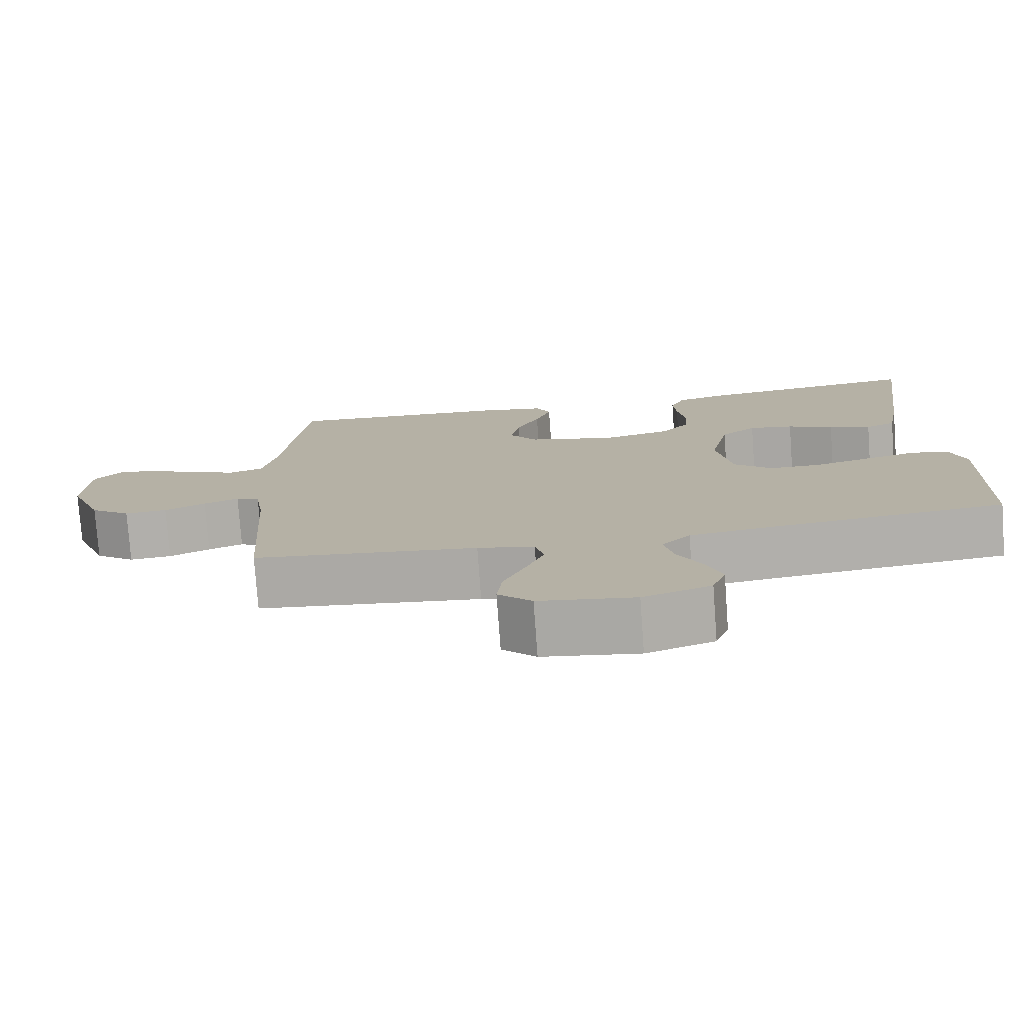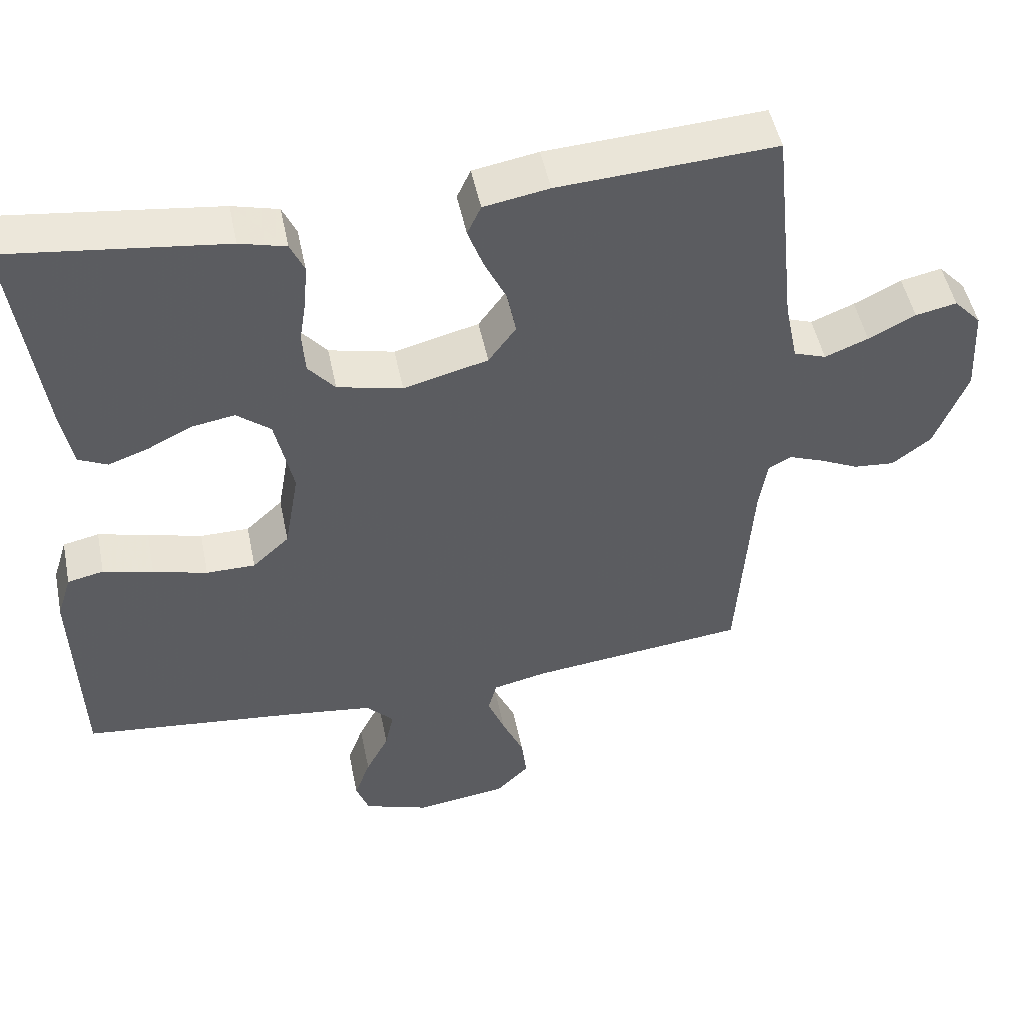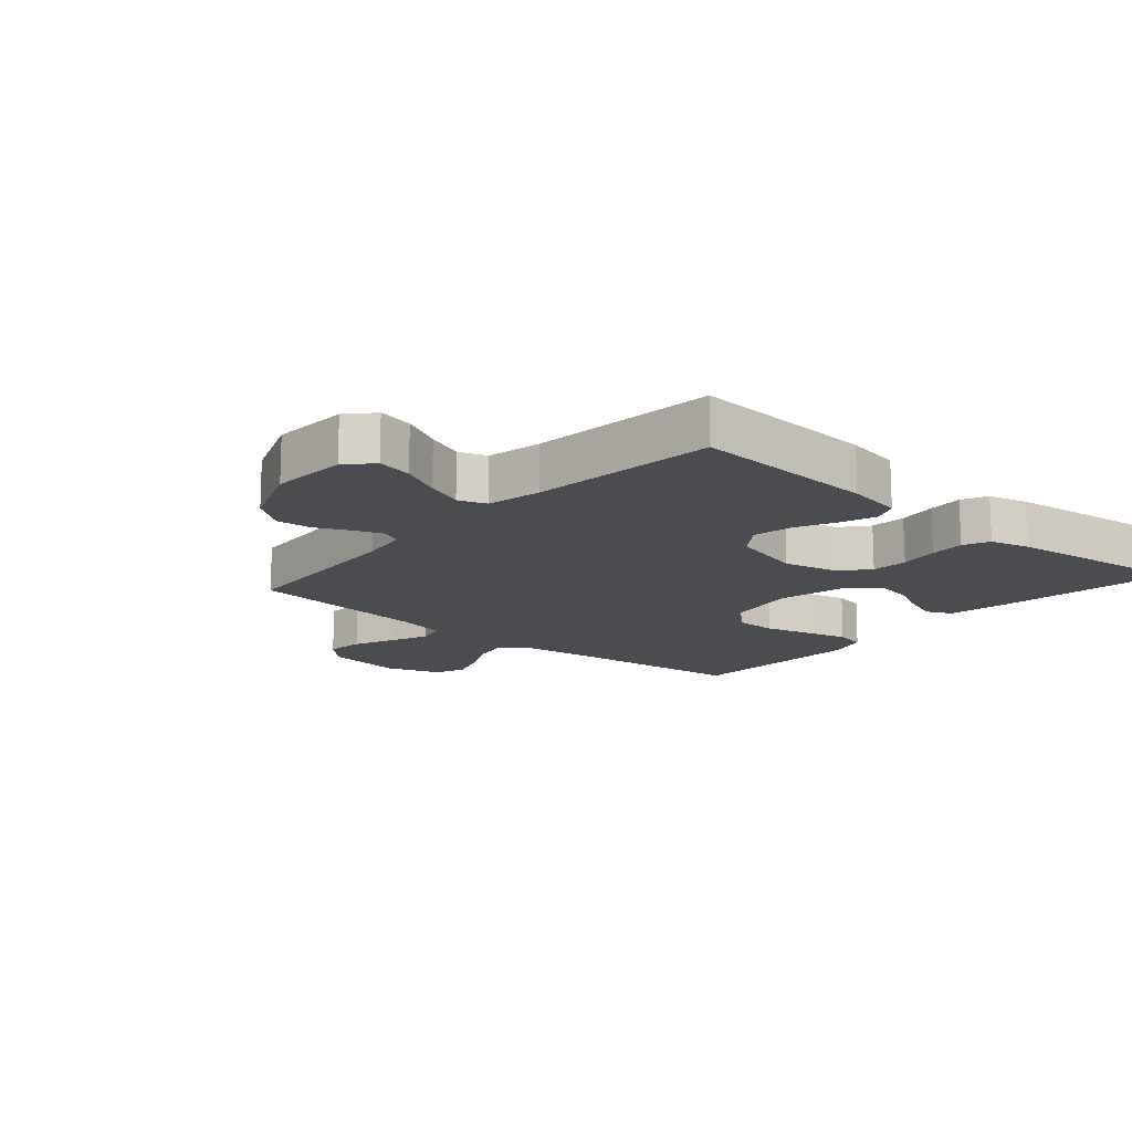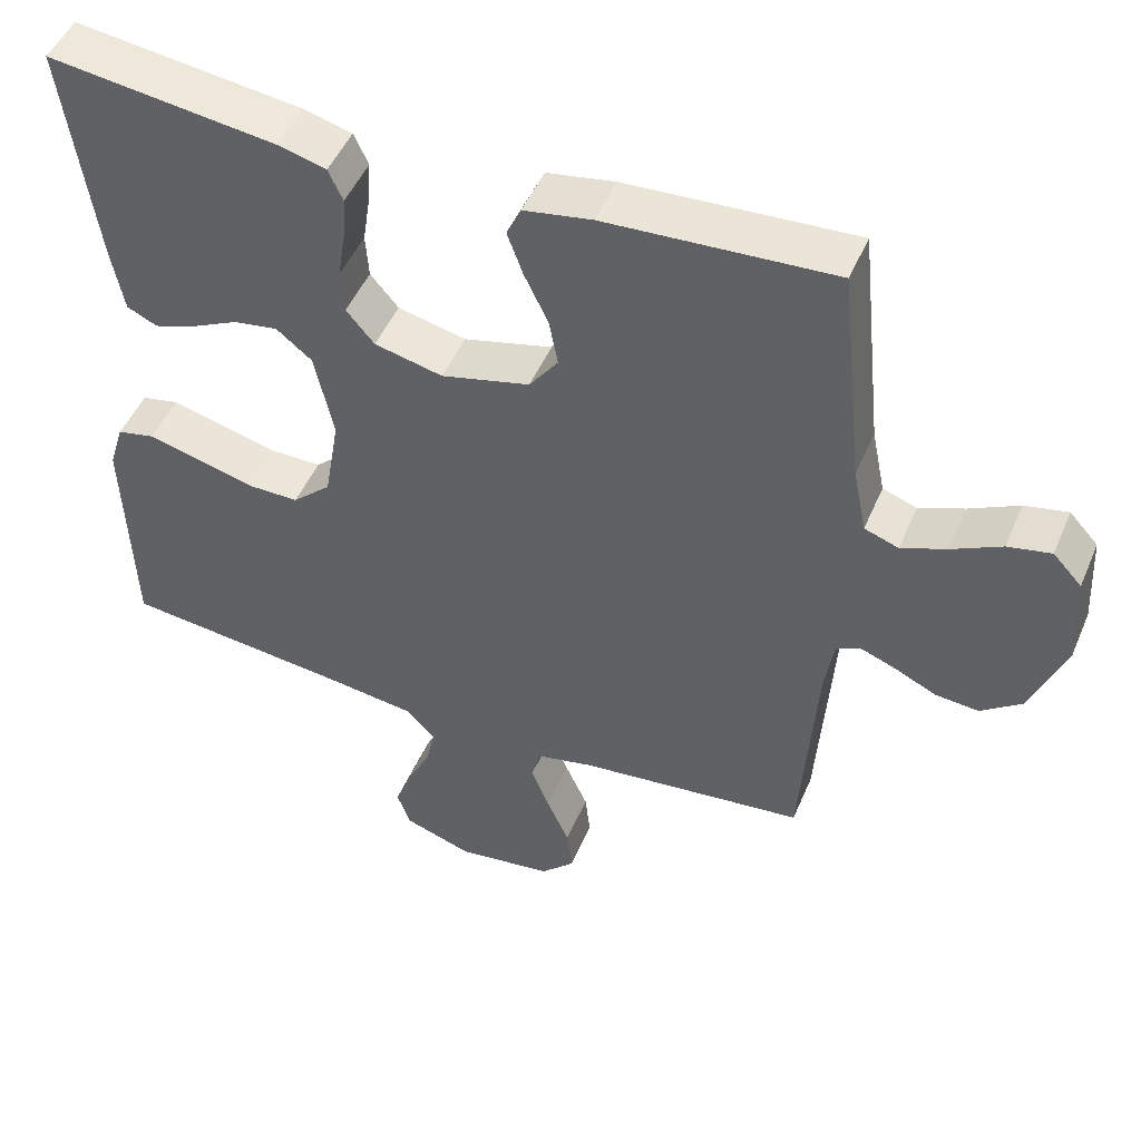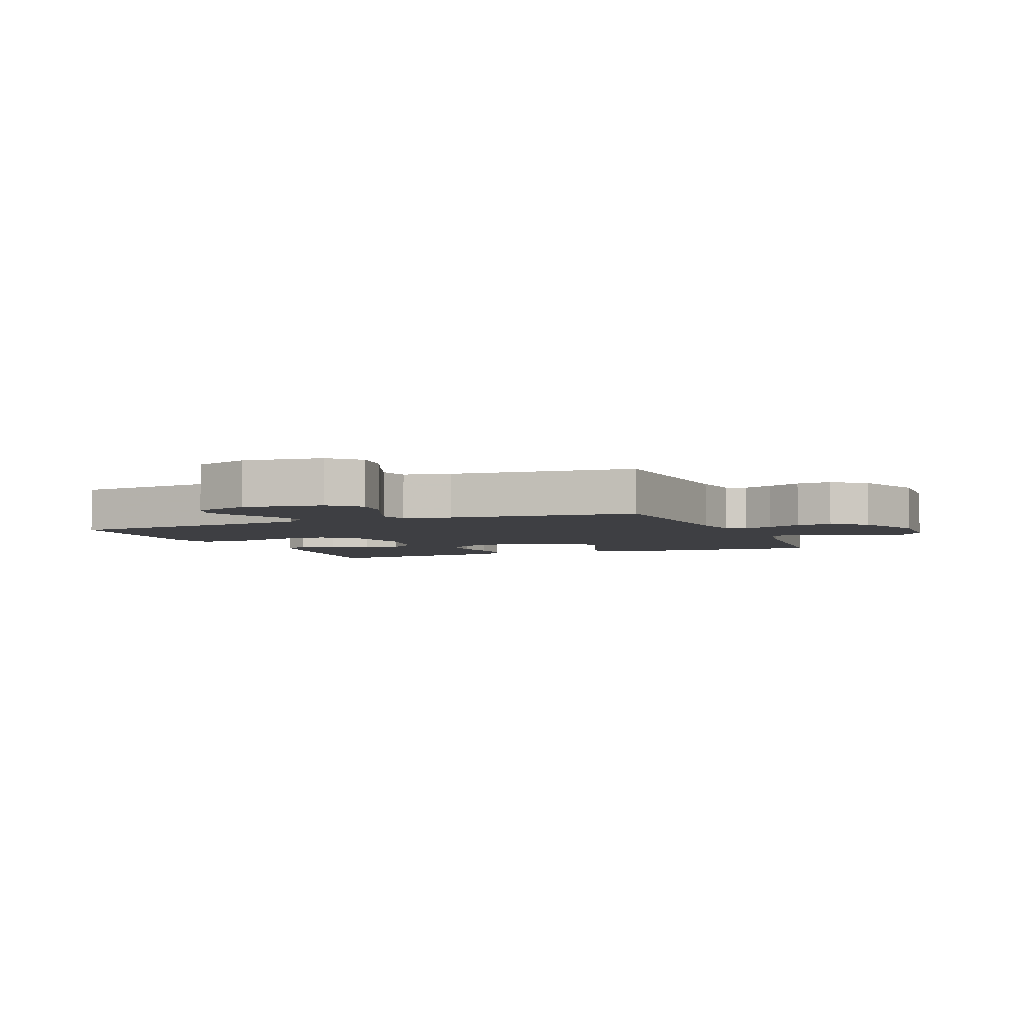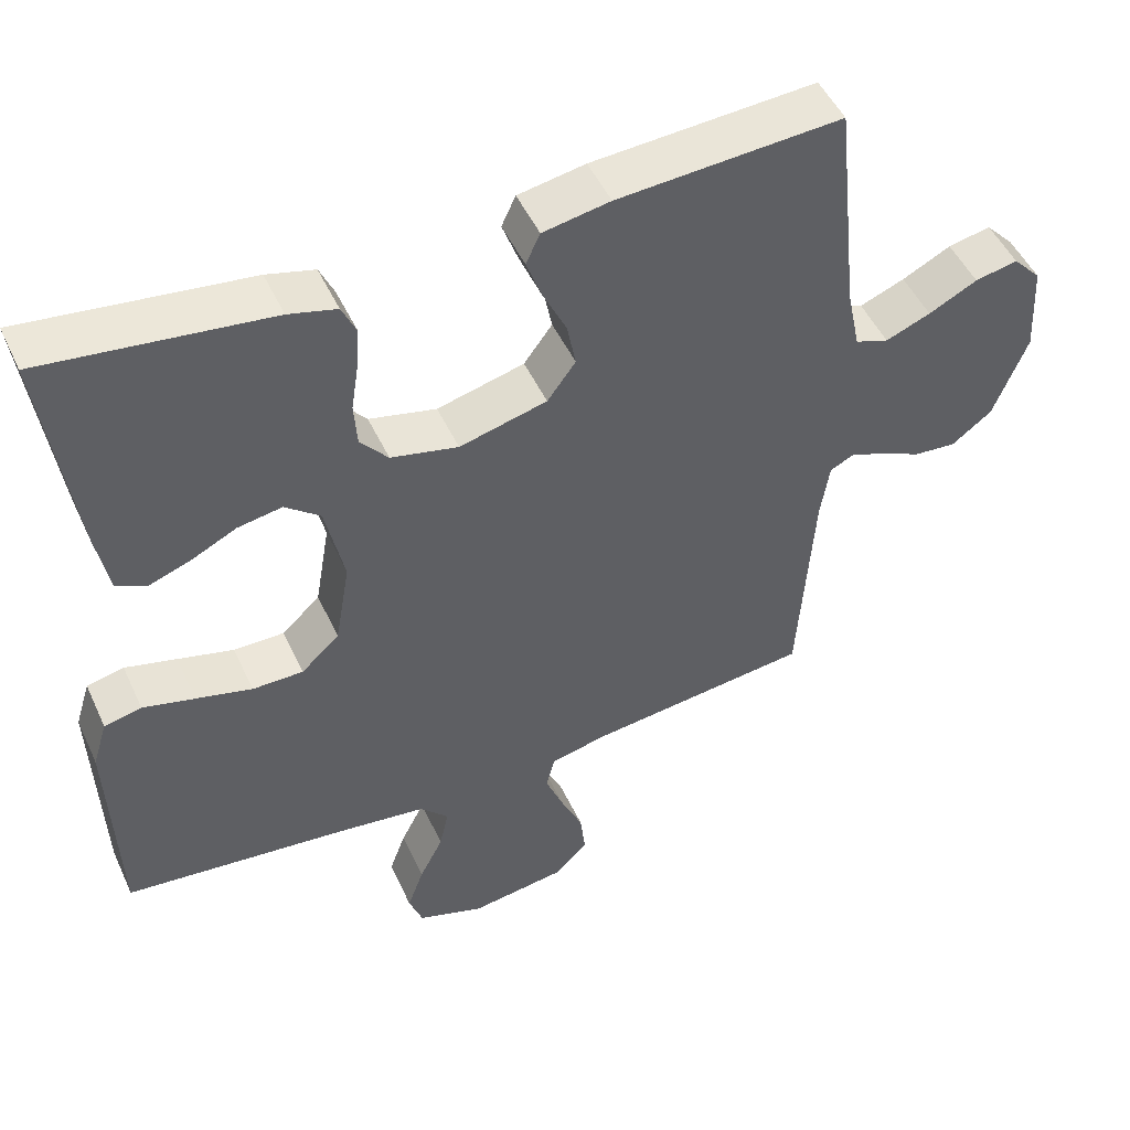
<metadata>
{"format":"obj","ext":"obj","renderer":"f3d","projection":"perspective","resolution":1024,"background":"white","views":[{"elev":-77.4,"azim":4.2,"up":"+Z"},{"elev":49.5,"azim":168.5,"up":"+Z"},{"elev":-14.7,"azim":-41.1,"up":"+Y"},{"elev":49.0,"azim":-157.5,"up":"+Z"},{"elev":-4.3,"azim":-157.5,"up":"+Y"},{"elev":49.5,"azim":155.7,"up":"+Z"}]}
</metadata>
<code>
v -0.5 0.07 -0.5
v -0.52 0.07 -0.2
v -0.532 0.07 -0.123
v -0.564 0.07 -0.107
v -0.611 0.07 -0.125
v -0.666 0.07 -0.151
v -0.723 0.07 -0.156
v -0.777 0.07 -0.115
v -0.822 0.07 0
v -0.815 0.07 0.124
v -0.777 0.07 0.165
v -0.72 0.07 0.153
v -0.655 0.07 0.12
v -0.595 0.07 0.096
v -0.55 0.07 0.112
v -0.532 0.07 0.2
v -0.5 0.07 0.5
v -0.2 0.07 0.482
v -0.11 0.07 0.466
v -0.091 0.07 0.425
v -0.112 0.07 0.367
v -0.143 0.07 0.302
v -0.155 0.07 0.24
v -0.117 0.07 0.188
v 0 0.07 0.158
v 0.09 0.07 0.179
v 0.127 0.07 0.223
v 0.131 0.07 0.282
v 0.121 0.07 0.346
v 0.117 0.07 0.403
v 0.136 0.07 0.445
v 0.2 0.07 0.462
v 0.5 0.07 0.5
v 0.46 0.07 0.2
v 0.444 0.07 0.113
v 0.404 0.07 0.094
v 0.348 0.07 0.114
v 0.287 0.07 0.144
v 0.228 0.07 0.154
v 0.181 0.07 0.116
v 0.156 0.07 0
v 0.176 0.07 -0.116
v 0.227 0.07 -0.163
v 0.295 0.07 -0.163
v 0.37 0.07 -0.143
v 0.439 0.07 -0.125
v 0.489 0.07 -0.136
v 0.509 0.07 -0.2
v 0.5 0.07 -0.5
v 0.2 0.07 -0.533
v 0.08 0.07 -0.549
v 0.042 0.07 -0.589
v 0.054 0.07 -0.645
v 0.086 0.07 -0.708
v 0.108 0.07 -0.769
v 0.09 0.07 -0.819
v 0 0.07 -0.85
v -0.128 0.07 -0.832
v -0.173 0.07 -0.787
v -0.166 0.07 -0.726
v -0.136 0.07 -0.658
v -0.112 0.07 -0.597
v -0.124 0.07 -0.551
v -0.2 0.07 -0.534
v -0.5 0 -0.5
v -0.52 0 -0.2
v -0.532 0 -0.123
v -0.564 0 -0.107
v -0.611 0 -0.125
v -0.666 0 -0.151
v -0.723 0 -0.156
v -0.777 0 -0.115
v -0.822 0 0
v -0.815 0 0.124
v -0.777 0 0.165
v -0.72 0 0.153
v -0.655 0 0.12
v -0.595 0 0.096
v -0.55 0 0.112
v -0.532 0 0.2
v -0.5 0 0.5
v -0.2 0 0.482
v -0.11 0 0.466
v -0.091 0 0.425
v -0.112 0 0.367
v -0.143 0 0.302
v -0.155 0 0.24
v -0.117 0 0.188
v 0 0 0.158
v 0.09 0 0.179
v 0.127 0 0.223
v 0.131 0 0.282
v 0.121 0 0.346
v 0.117 0 0.403
v 0.136 0 0.445
v 0.2 0 0.462
v 0.5 0 0.5
v 0.46 0 0.2
v 0.444 0 0.113
v 0.404 0 0.094
v 0.348 0 0.114
v 0.287 0 0.144
v 0.228 0 0.154
v 0.181 0 0.116
v 0.156 0 0
v 0.176 0 -0.116
v 0.227 0 -0.163
v 0.295 0 -0.163
v 0.37 0 -0.143
v 0.439 0 -0.125
v 0.489 0 -0.136
v 0.509 0 -0.2
v 0.5 0 -0.5
v 0.2 0 -0.533
v 0.08 0 -0.549
v 0.042 0 -0.589
v 0.054 0 -0.645
v 0.086 0 -0.708
v 0.108 0 -0.769
v 0.09 0 -0.819
v 0 0 -0.85
v -0.128 0 -0.832
v -0.173 0 -0.787
v -0.166 0 -0.726
v -0.136 0 -0.658
v -0.112 0 -0.597
v -0.124 0 -0.551
v -0.2 0 -0.534
f 59 60 61
f 58 59 61
f 57 58 61
f 56 57 61
f 55 56 61
f 54 55 61
f 53 54 61
f 52 53 61 62
f 51 52 62 63
f 48 49 50
f 47 48 50
f 46 47 50
f 45 46 50
f 44 45 50
f 51 63 64
f 50 51 64
f 44 50 64
f 43 44 64
f 36 37 38
f 35 36 38
f 34 35 38
f 33 34 38
f 32 33 38
f 31 32 38
f 30 31 38
f 29 30 38
f 28 29 38
f 27 28 38 39
f 26 27 39 40
f 20 21 22
f 19 20 22
f 18 19 22
f 17 18 22
f 16 17 22
f 15 16 22 23
f 14 15 23 24
f 11 12 13
f 10 11 13
f 9 10 13
f 8 9 13
f 7 8 13
f 6 7 13
f 5 6 13
f 4 5 13 14
f 14 24 25
f 4 14 25
f 3 4 25
f 64 1 2
f 43 64 2
f 42 43 2
f 26 40 41
f 26 41 42
f 25 26 42
f 3 25 42
f 2 3 42
f 125 124 123
f 125 123 122
f 125 122 121
f 125 121 120
f 125 120 119
f 125 119 118
f 125 118 117
f 126 125 117 116
f 127 126 116 115
f 114 113 112
f 114 112 111
f 114 111 110
f 114 110 109
f 114 109 108
f 128 127 115
f 128 115 114
f 128 114 108
f 128 108 107
f 102 101 100
f 102 100 99
f 102 99 98
f 102 98 97
f 102 97 96
f 102 96 95
f 102 95 94
f 102 94 93
f 102 93 92
f 103 102 92 91
f 104 103 91 90
f 86 85 84
f 86 84 83
f 86 83 82
f 86 82 81
f 86 81 80
f 87 86 80 79
f 88 87 79 78
f 77 76 75
f 77 75 74
f 77 74 73
f 77 73 72
f 77 72 71
f 77 71 70
f 77 70 69
f 78 77 69 68
f 89 88 78
f 89 78 68
f 89 68 67
f 66 65 128
f 66 128 107
f 66 107 106
f 105 104 90
f 106 105 90
f 106 90 89
f 106 89 67
f 106 67 66
f 1 65 66 2
f 2 66 67 3
f 3 67 68 4
f 4 68 69 5
f 5 69 70 6
f 6 70 71 7
f 7 71 72 8
f 8 72 73 9
f 9 73 74 10
f 10 74 75 11
f 11 75 76 12
f 12 76 77 13
f 13 77 78 14
f 14 78 79 15
f 15 79 80 16
f 16 80 81 17
f 17 81 82 18
f 18 82 83 19
f 19 83 84 20
f 20 84 85 21
f 21 85 86 22
f 22 86 87 23
f 23 87 88 24
f 24 88 89 25
f 25 89 90 26
f 26 90 91 27
f 27 91 92 28
f 28 92 93 29
f 29 93 94 30
f 30 94 95 31
f 31 95 96 32
f 32 96 97 33
f 33 97 98 34
f 34 98 99 35
f 35 99 100 36
f 36 100 101 37
f 37 101 102 38
f 38 102 103 39
f 39 103 104 40
f 40 104 105 41
f 41 105 106 42
f 42 106 107 43
f 43 107 108 44
f 44 108 109 45
f 45 109 110 46
f 46 110 111 47
f 47 111 112 48
f 48 112 113 49
f 49 113 114 50
f 50 114 115 51
f 51 115 116 52
f 52 116 117 53
f 53 117 118 54
f 54 118 119 55
f 55 119 120 56
f 56 120 121 57
f 57 121 122 58
f 58 122 123 59
f 59 123 124 60
f 60 124 125 61
f 61 125 126 62
f 62 126 127 63
f 63 127 128 64
f 64 128 65 1

</code>
